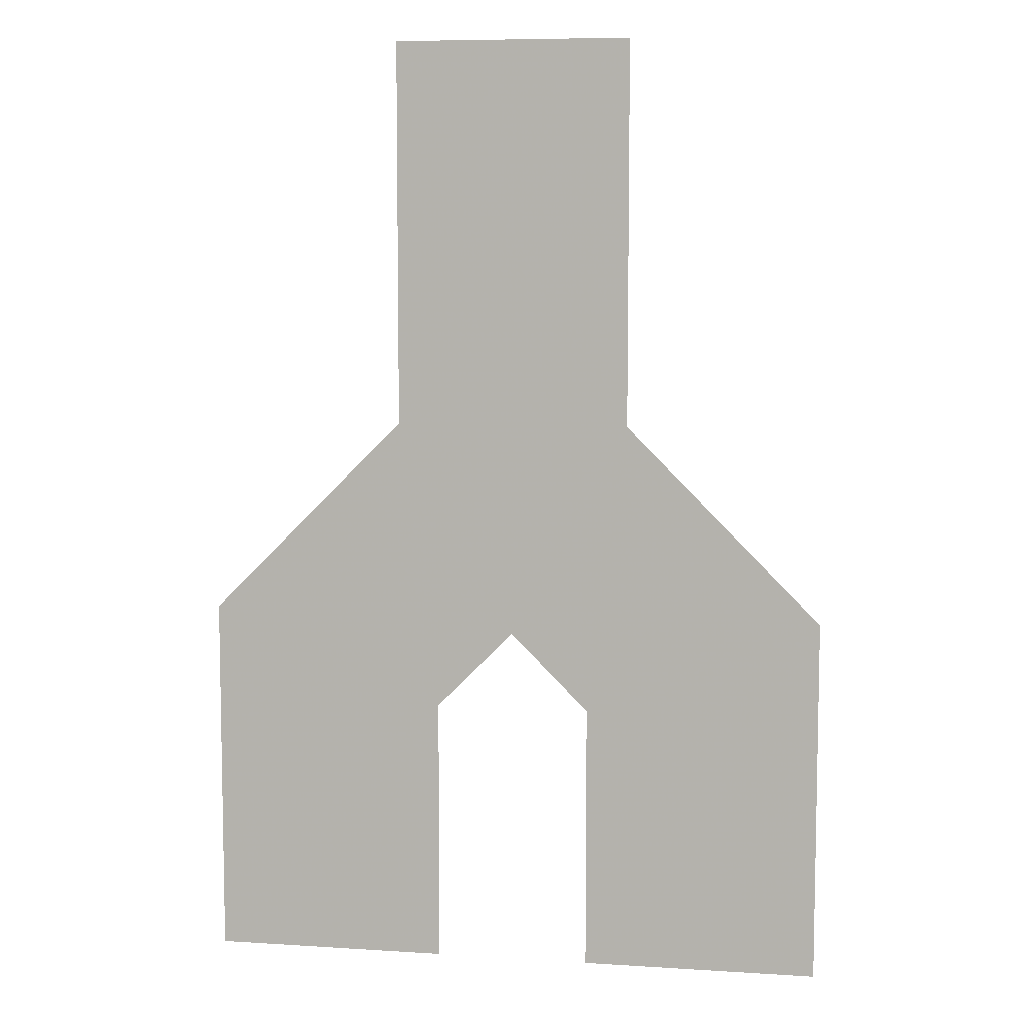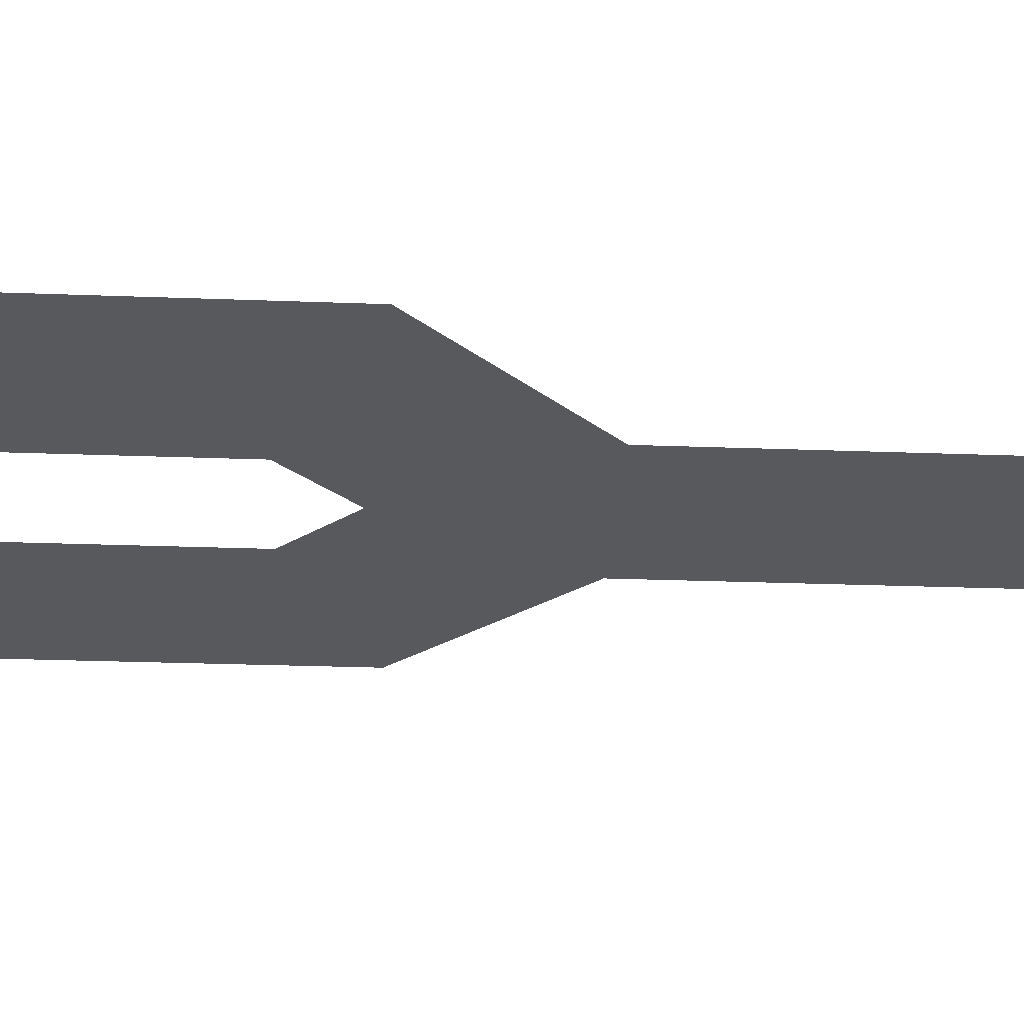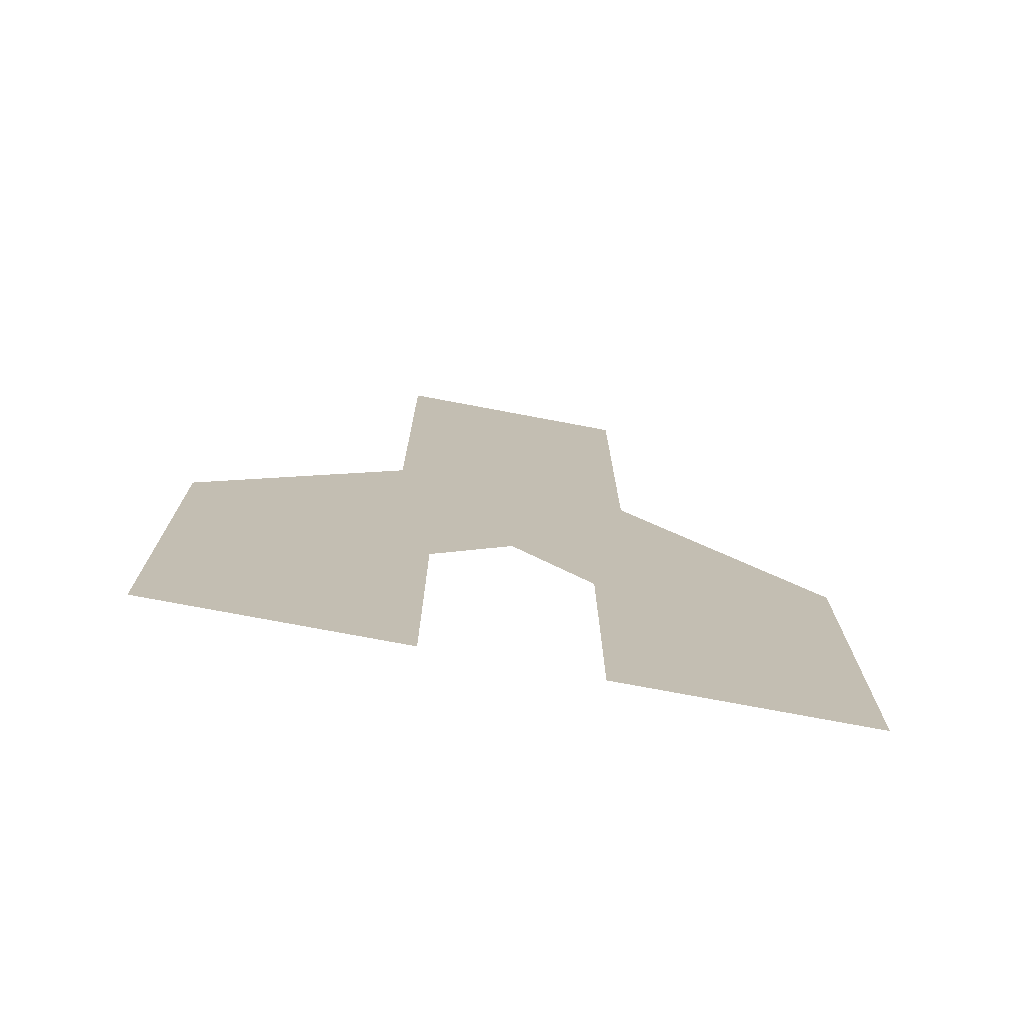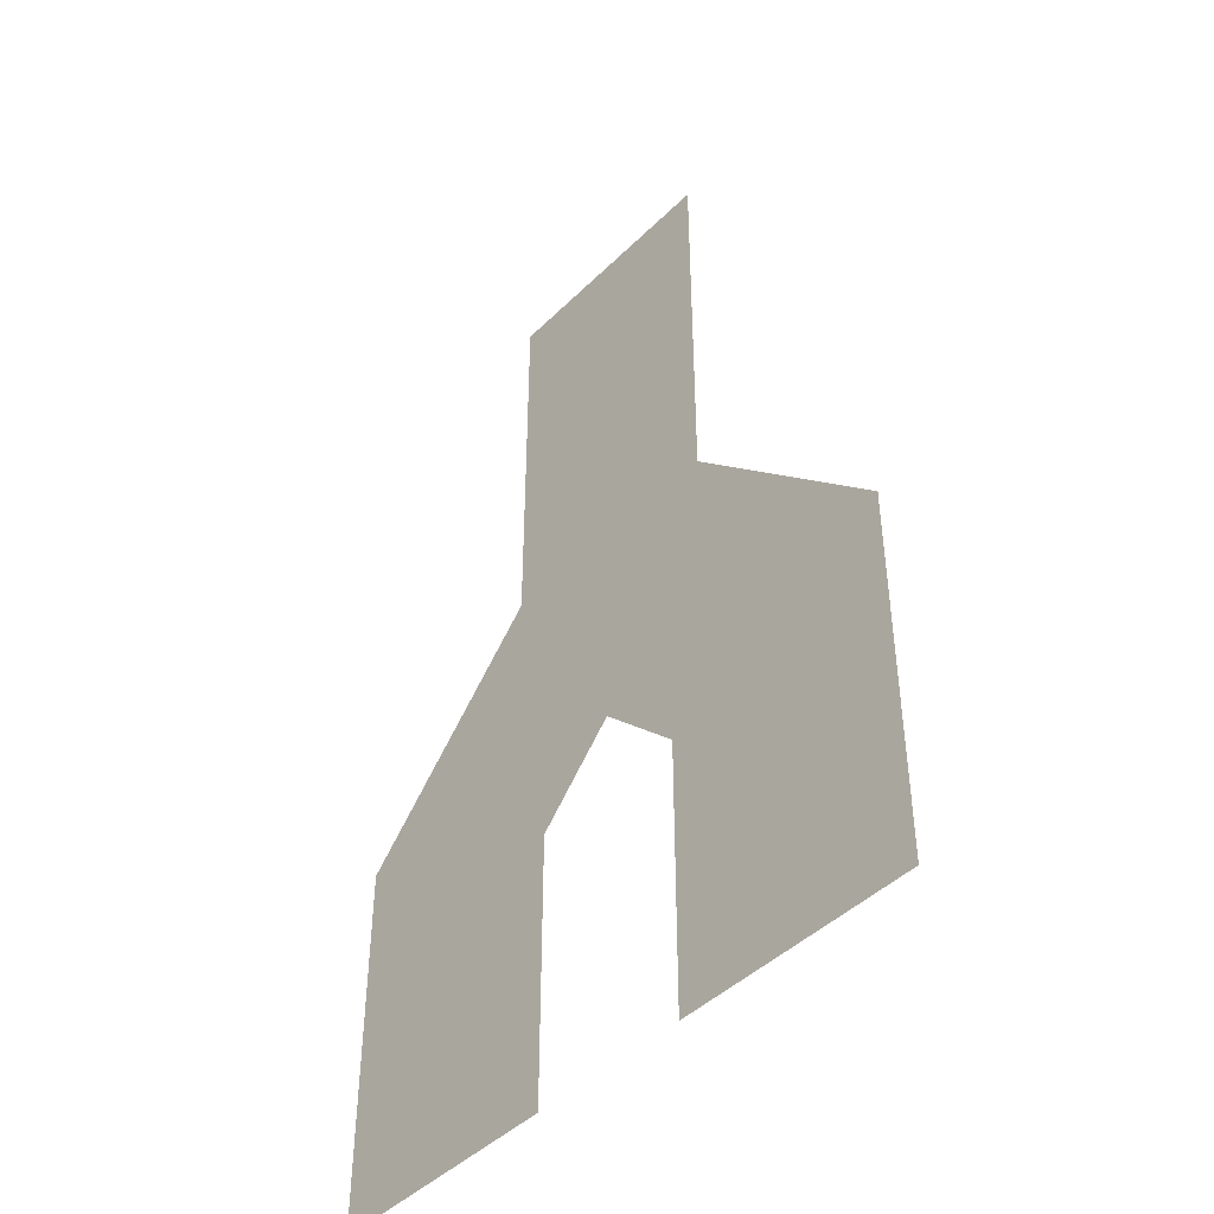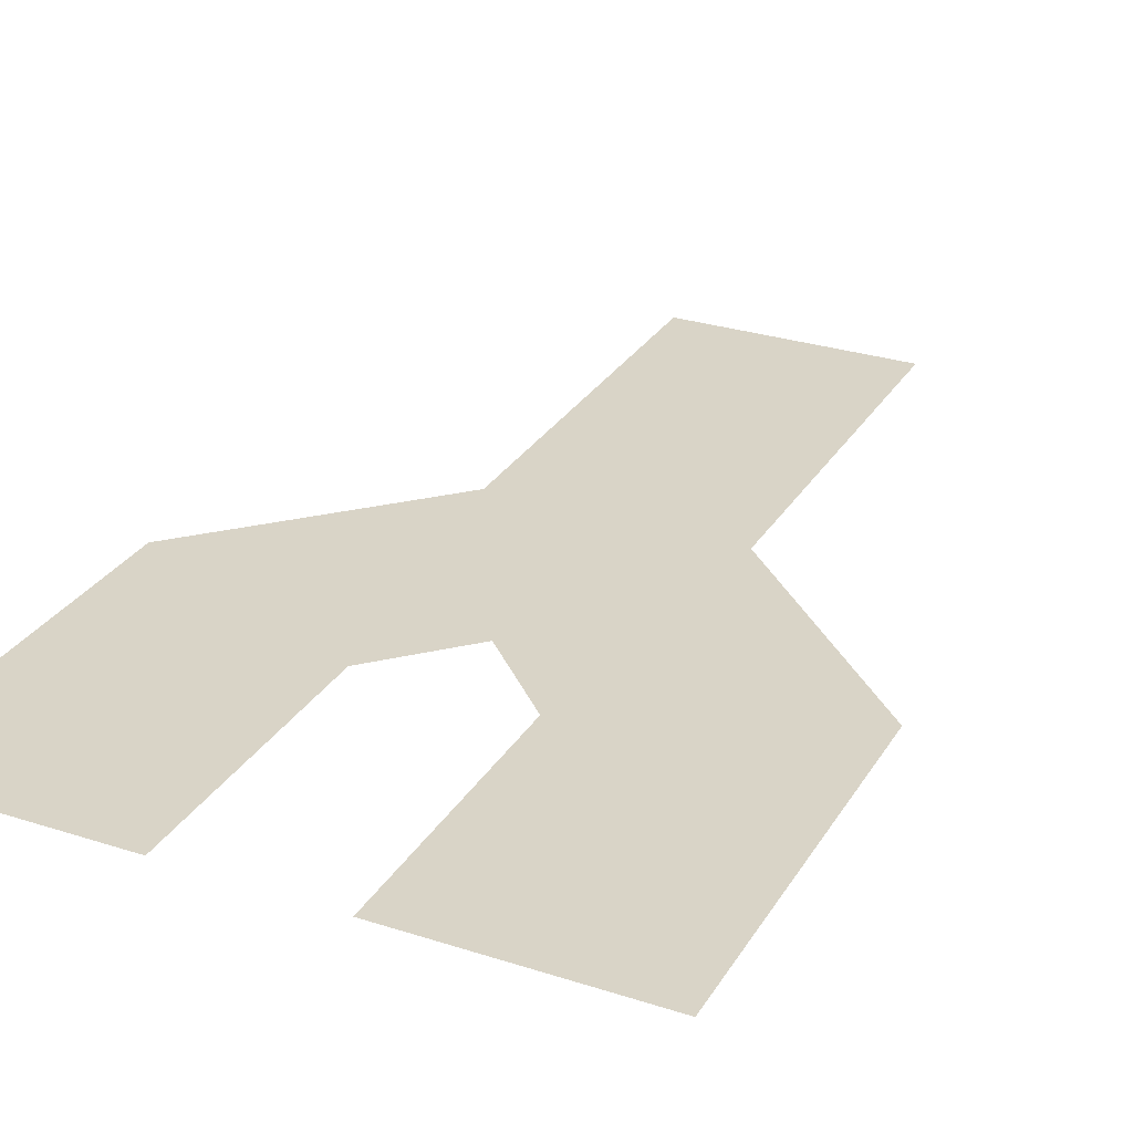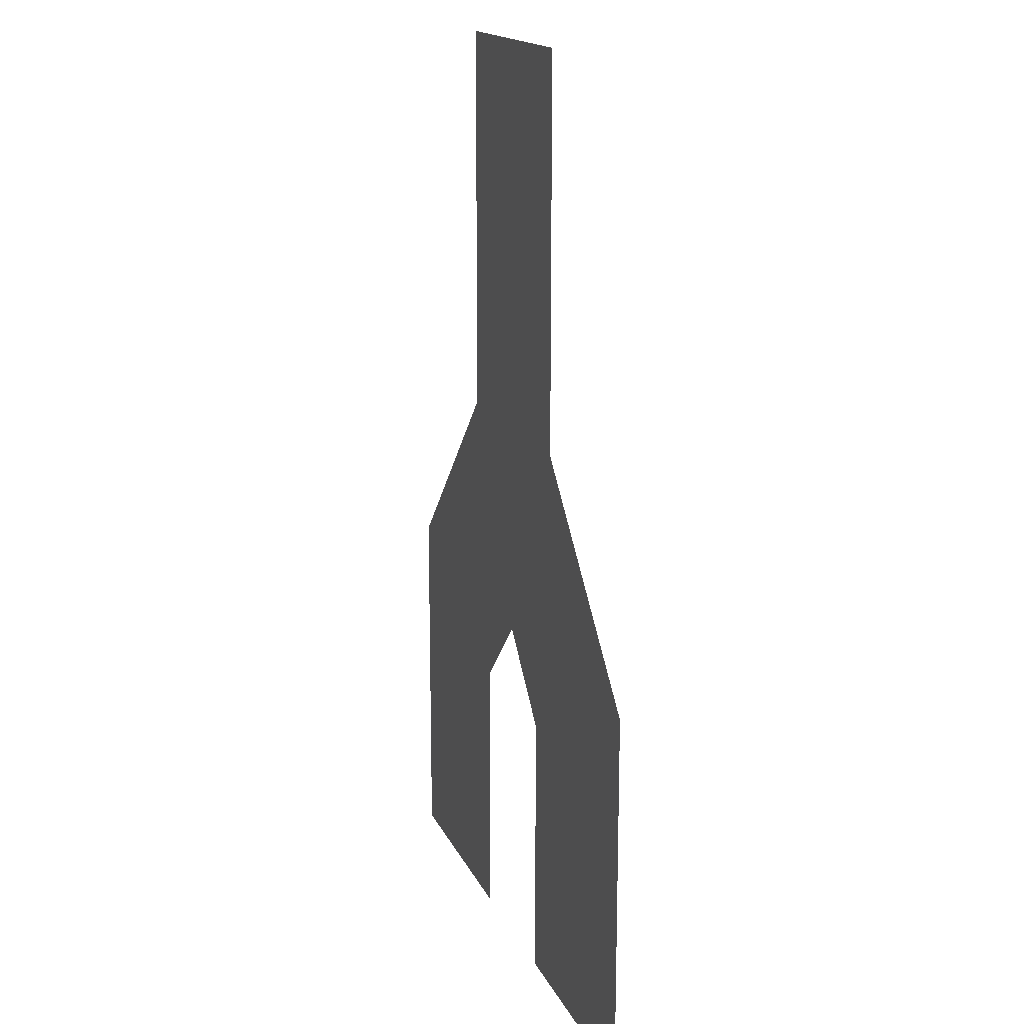
<metadata>
{"format":"obj","ext":"obj","renderer":"f3d","projection":"perspective","resolution":1024,"background":"white","views":[{"elev":7.6,"azim":10.2,"up":"+Z"},{"elev":-29.2,"azim":-93.1,"up":"+Y"},{"elev":-75.0,"azim":169.3,"up":"+Z"},{"elev":-44.6,"azim":-131.4,"up":"+Z"},{"elev":28.8,"azim":-154.3,"up":"+Y"},{"elev":16.5,"azim":71.9,"up":"+Z"}]}
</metadata>
<code>
v 0.2658 0 0
v 0.5858 0 0
v 0.2658 0 -0.5214
v 0.5858 0 -0.5214
v 0 0 -1.284
v 0.8516 0 -1.284
v 0 0 -0.788
v 0.8516 0 -0.788
v 0.32 0 -1.284
v 0.5316 0 -1.284
v 0.32 0 -0.9203
v 0.5316 0 -0.9203
v 0.4258 0 -0.8142
f 4 12 13
f 11 3 13
f 5 11 9
f 6 12 8
f 4 1 2
f 13 3 4
f 4 8 12
f 11 7 3
f 5 7 11
f 6 10 12
f 4 3 1

</code>
